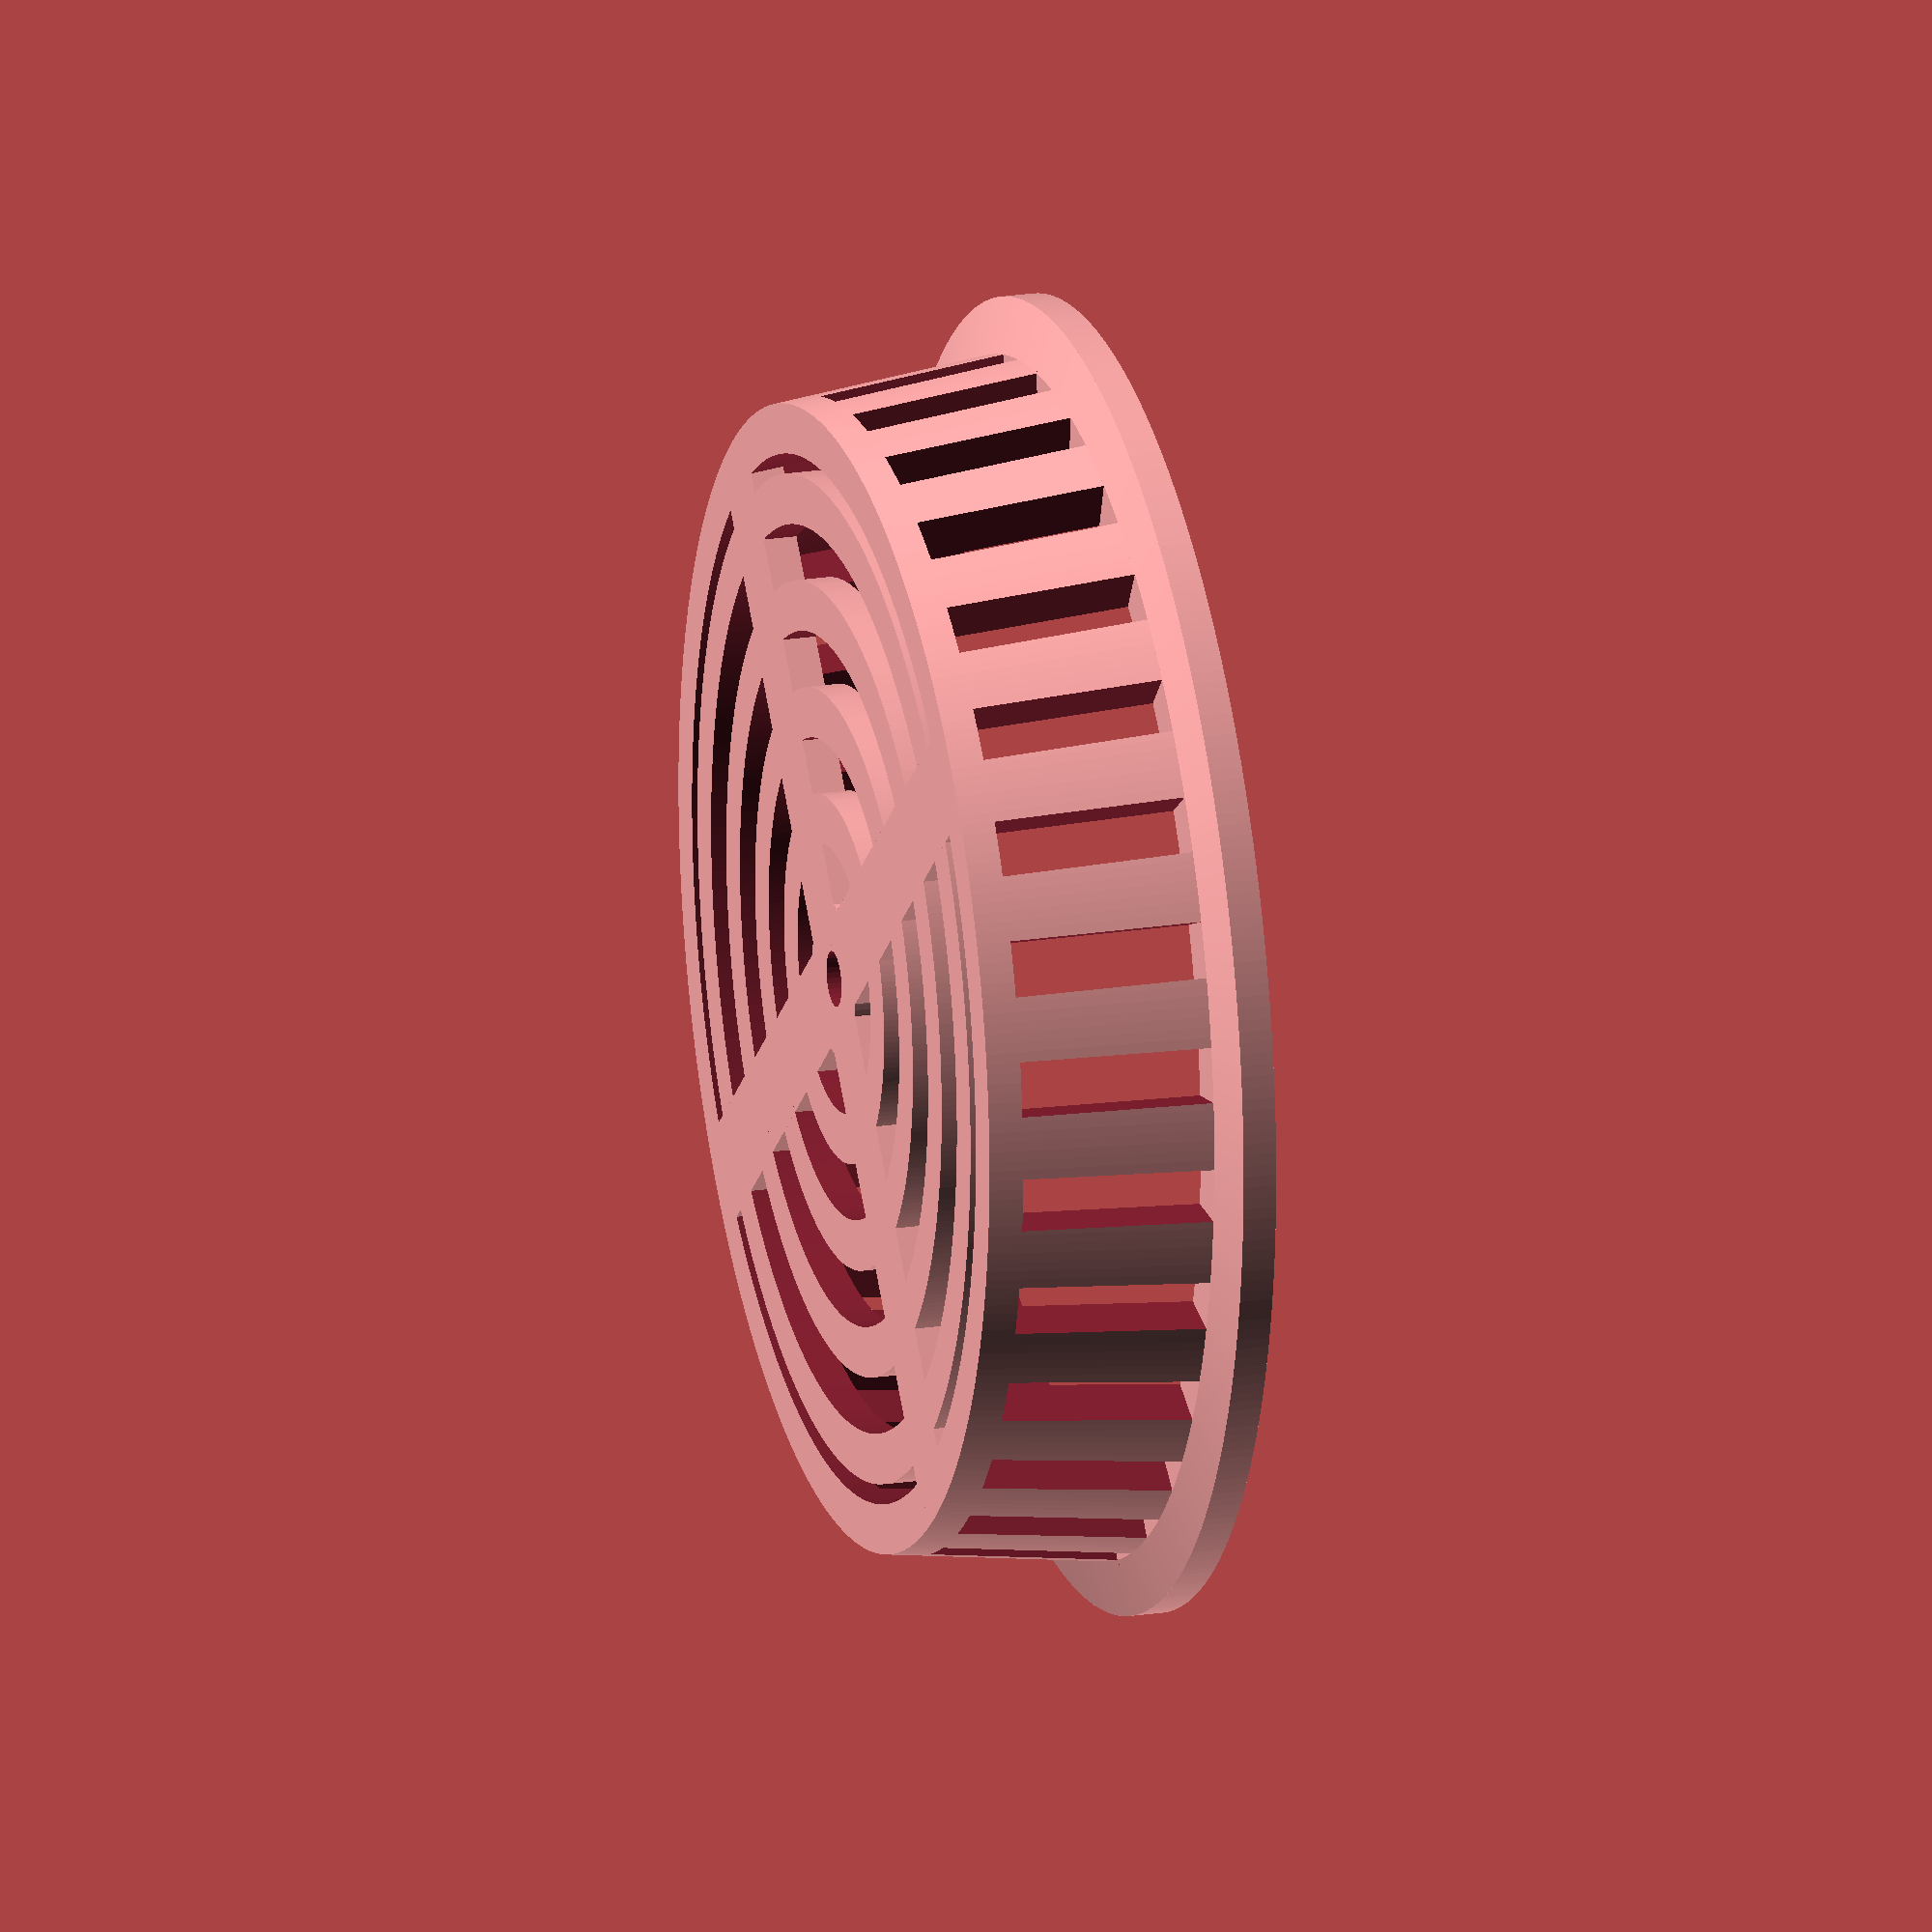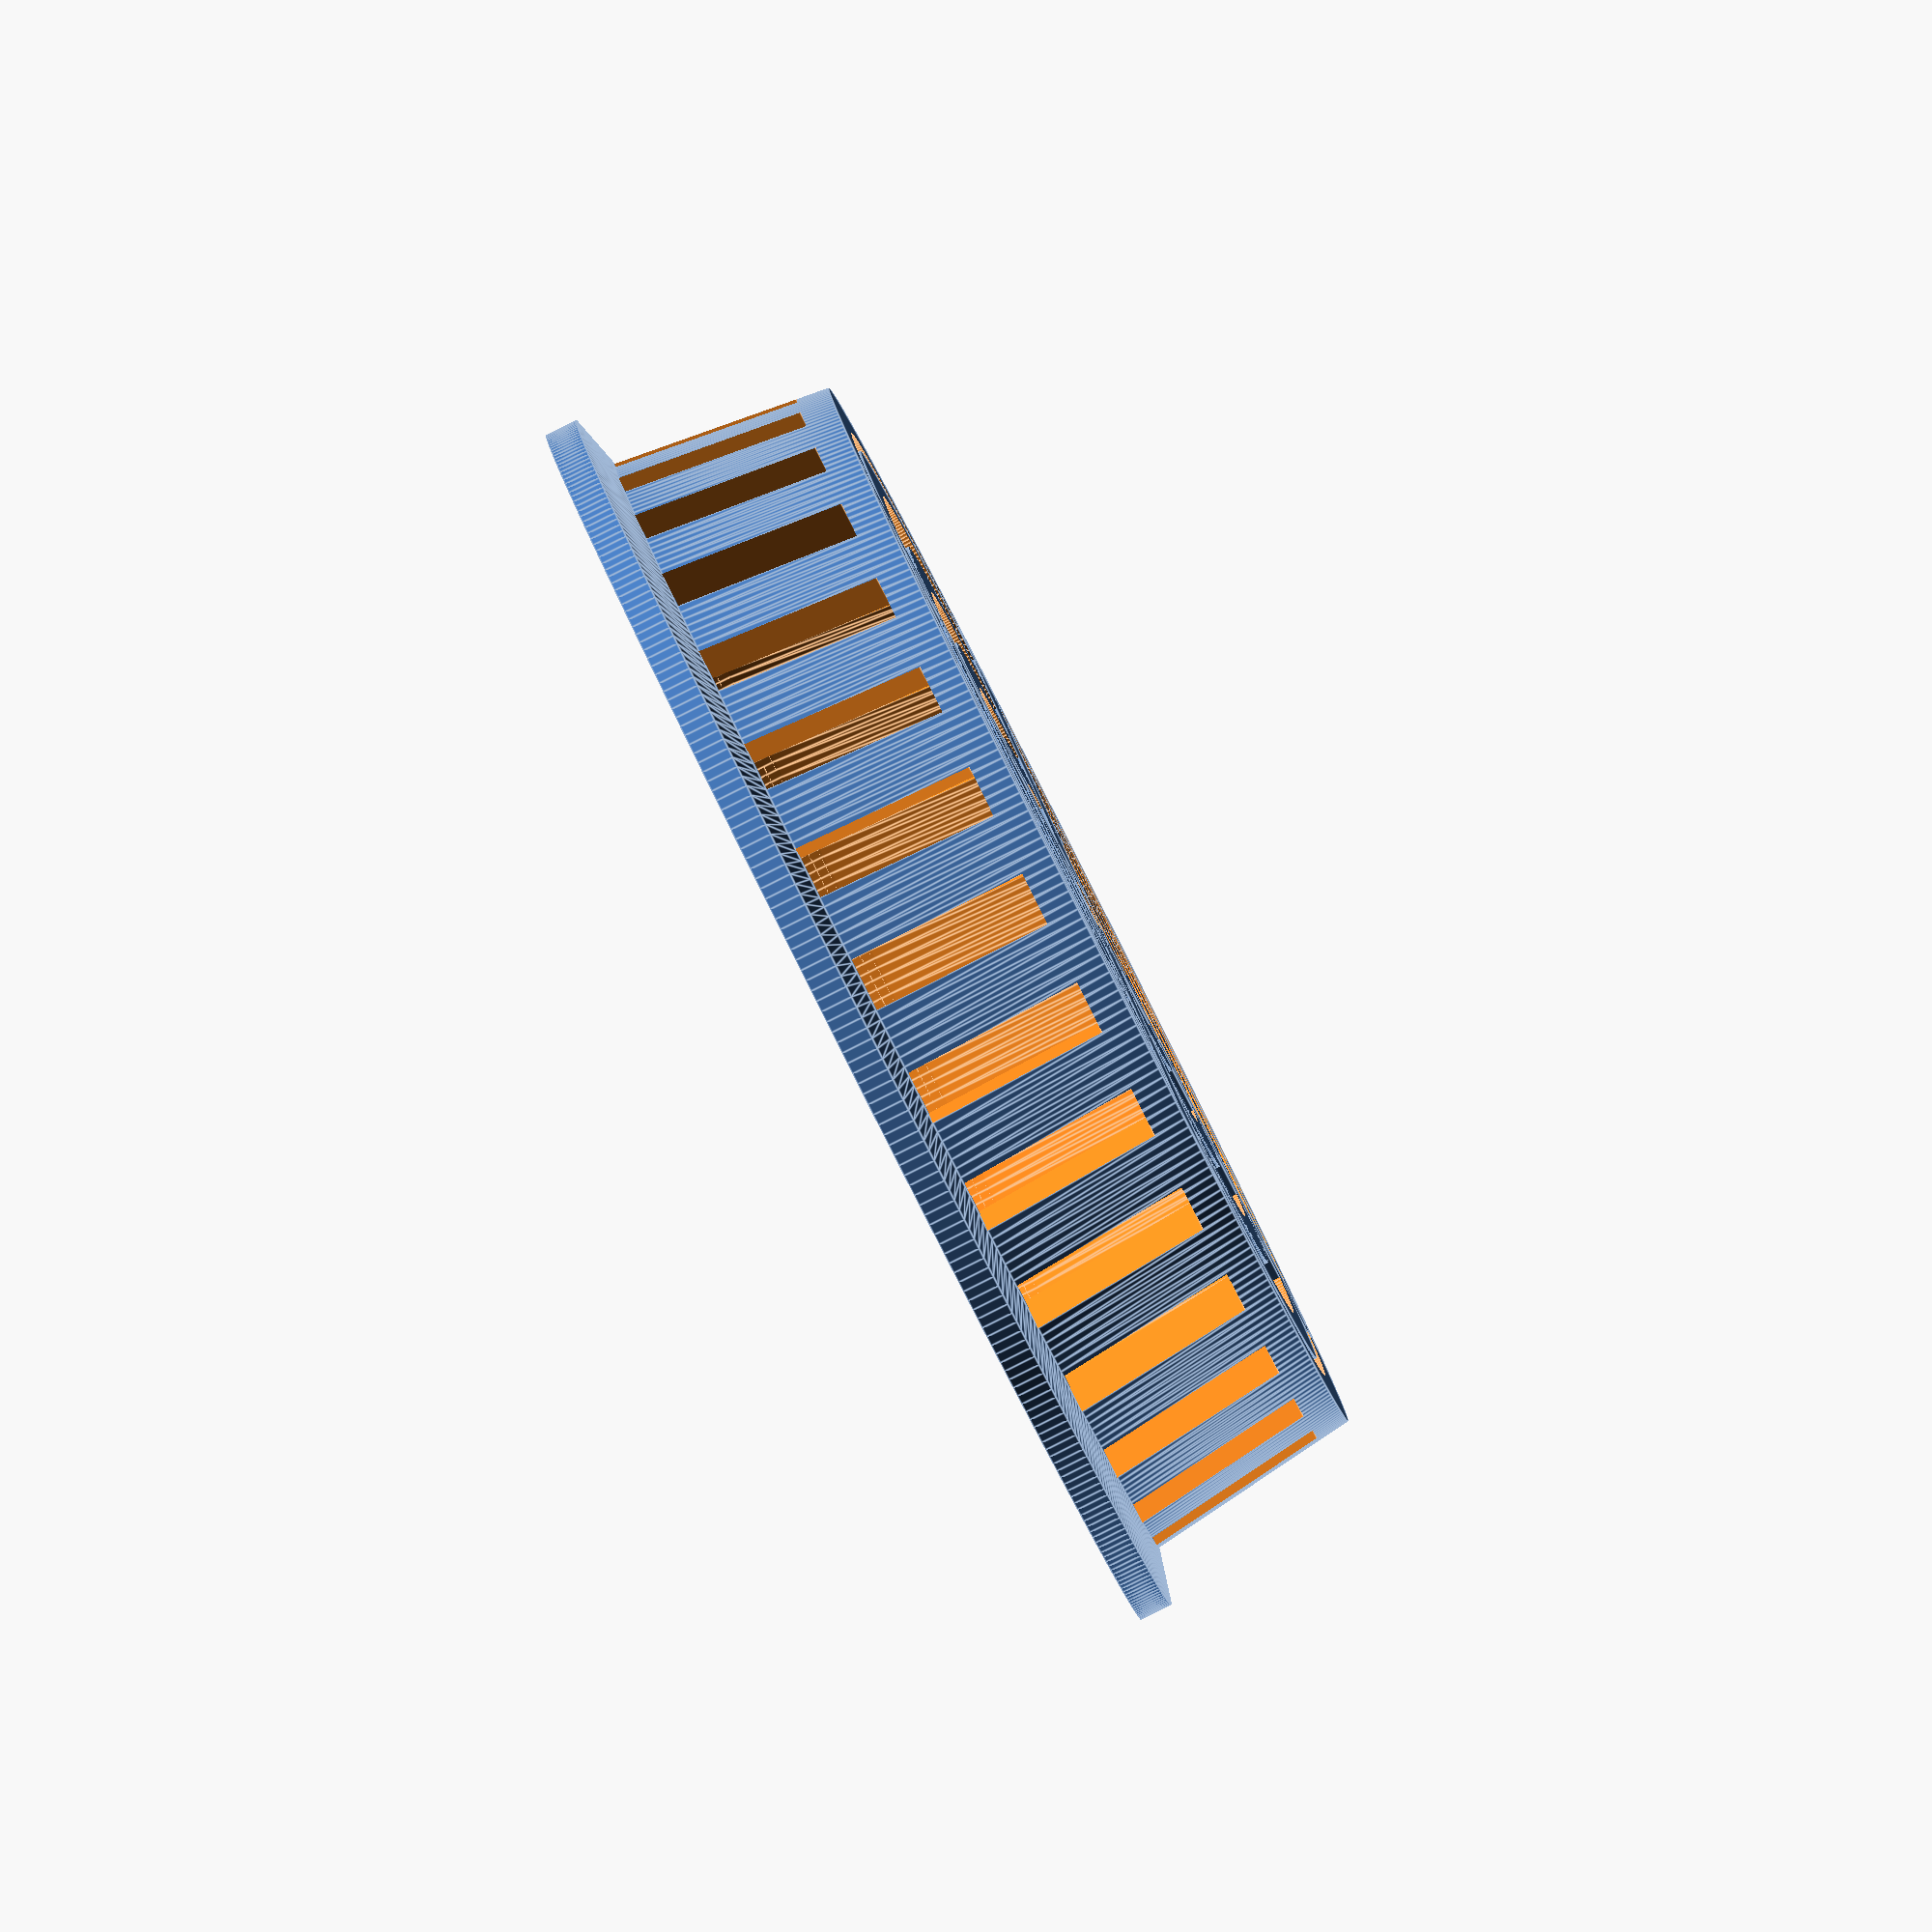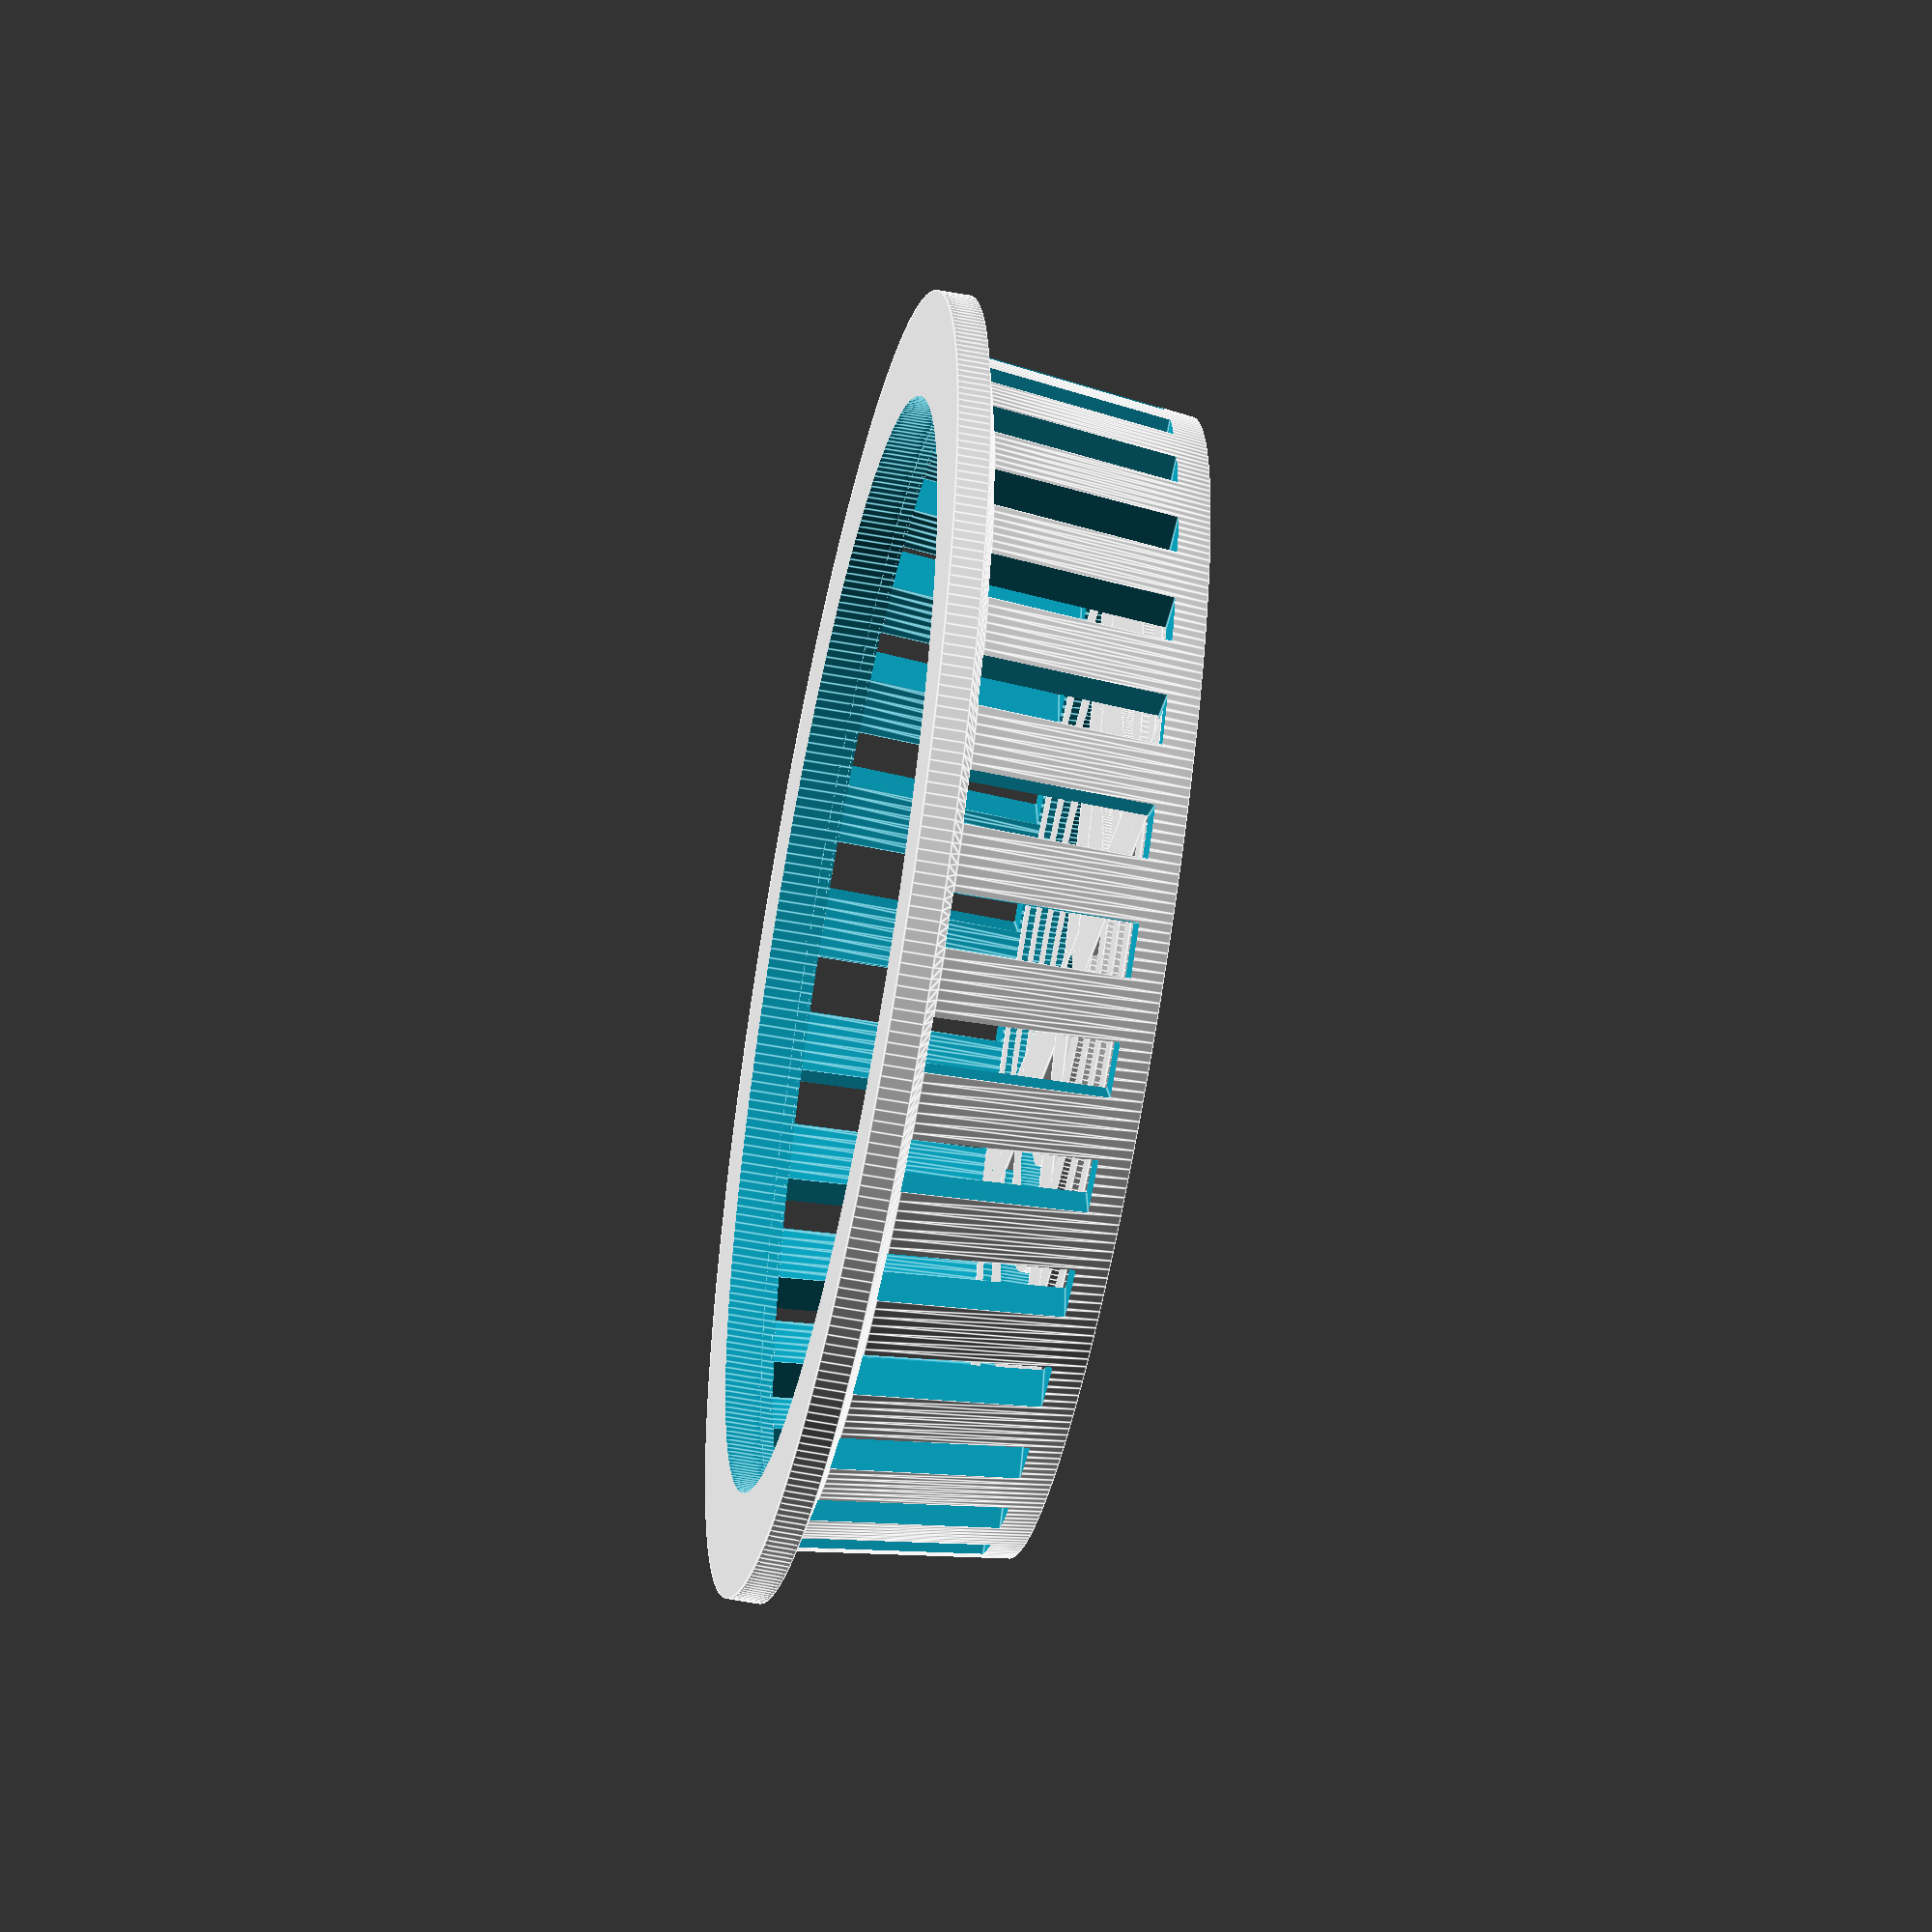
<openscad>
// -*- mode: SCAD ; c-file-style: "ellemtel" ; coding: utf-8 -*-
//
// Simplified sink strainer.
//
// Based on Customizable disposable kitchen sink strainer
// https://www.thingiverse.com/thing:351541
// © 2014 junnno
// © 2017 Roland Sieker <ospalh@gmail.com>
// Licence: CC-BY-SA 4.0

/* [Standard] */

// The main diameter of the sink’s hole, at the top
sink_hole_diameter = 43;  // [10:0.1:100]

// The depth of the sink hole, hight of the body without the flange
sink_hole_depth = 8;  // [1:0.1:20]

// Add a central handle
with_handle = 0;  // [0: no handle, 1: with handle]

// Width of the flange at the top
flange_width = 2;  // [0:0.1:20]

// Set this to > 0 for a conical main part
bottom_width_reduction = 2;  // [0:0.1:10]

// Width of one of the slits at the side.
side_slit_width = 2;  // [0.2:0.1:10]
// The width of the gaps between the bottom rings
bottom_gap_width = 2;  // [0.2:0.1:10]

// What angle to use at the bottom of the flange. Use falsework when you use 0 here.
flange_support_angle = 15; // [0, 15, 30, 45, 60]


/* [Advanced] */

// Wall width
wall = 1.8;  // [0.1:0.1:5]
// Hight of the bottom rings and the top flange at the end
plates = 1.2;  // [0.1:0.1:5]

//  What it says on the tin
handle_lower_diameter = 6;  // [2:0.1:20]
//  dto.
handle_upper_diameter = 9;  // [3:0.1:25]

// Change the hight of the handle
handle_hight_tweak = 1.0;  // [0.1:0.1:5]


// Width of the four connector beams at the bottom in wall widths
beam_strengthener = 2;  // [0.5:0.01:5]


/* [Hidden] */

$fs = 0.2;
$fa = 1;

flange_support_hight = flange_width*sin(flange_support_angle);
handle_hight = handle_hight_tweak * sink_hole_depth+flange_support_hight;



// The length between the centers of the bottom filter slits
filter_periodic_length = bottom_gap_width + wall;


side_slit_periodic_length = side_slit_width + wall;



r_m = sink_hole_diameter / 2;
r_m_b = r_m - bottom_width_reduction/2;
// The diameter of the inside
r_i = r_m - wall;
r_i_b = r_m_b - wall;

// The diameter of the head flange
head_diameter = 79;
r_h = r_m + flange_width;

ms = 0.1;
tau = 2*PI;  // Pi is still wrong



strainer();


module strainer()
{
   if (flange_width)
   {

      if (0 == flange_support_angle)
      {
         translate([0,0,sink_hole_depth])
         {
            flange();
         }
      }
      else
      {
         translate([0,0,sink_hole_depth])
         {
            flange_support(flange_support_hight);
         }
         translate([0,0,sink_hole_depth+flange_support_hight])
         {
            flange();
         }

      }
   }


   // main body with side slit pattern
   slit_count = floor(r_i_b*tau/side_slit_periodic_length);
   slit_angle_step = 360/slit_count;
   difference()
   {
      cylinder(h=sink_hole_depth, r1=r_m_b, r2=r_m);

      translate([0,0,-ms])
      {
         cylinder(h=sink_hole_depth+2*ms, r1=r_i_b, r2=r_i);
      }
      for(i=[0 : slit_angle_step : 360])
      {
         rotate(i,[0,0,1])
         {
            translate([0,0,plates])
            {
               cube([r_m+ms, side_slit_width, sink_hole_depth-plates+ms]);
            }
         }
      }
   }

   // bottom filter pattern
   if (with_handle)
   {
      for(rri=[bottom_gap_width+handle_lower_diameter/2: filter_periodic_length: r_i_b])
      {
         difference()
         {
            cylinder(h=plates, r=rri+wall);
            translate([0,0,-ms])
            {
               cylinder(h=plates+2*ms, r=rri);
            }
         }
      }
   }
   else
   {
      for(rri=[bottom_gap_width/2: filter_periodic_length: r_i_b])
      {
         difference()
         {
            cylinder(h=plates, r=rri+wall);
            translate([0,0,-ms])
            {
               cylinder(h=plates+2*ms, r=rri);
            }
         }
      }
   }
   // Bottom connector beams
   for(i=[0:90:361]) // 360 instead of 361 to avoid fence post errors
   {
      rotate(i)
      {
         if (with_handle)
         {
            translate([0,-0.5*wall*beam_strengthener,0])
            {
               cube([r_i_b + wall/2, wall*beam_strengthener, plates]);
            }
         }
         else
         {
            translate([bottom_gap_width/2+ms,-0.5*wall*beam_strengthener,0])
            {
               cube([r_i_b - bottom_gap_width/2 + wall/2, wall*beam_strengthener, plates]);
            }
         }
      }
   }


   if (with_handle)
   // center handle
   {
      cylinder(
         r1=handle_lower_diameter/2, r2=handle_upper_diameter/2,
         h=handle_hight);
   }

}


module flange()
{
   difference()
   {
      cylinder(h=plates, r=r_h);
      translate([0,0,-ms])
      {
         cylinder(h=plates+2*ms, r=r_i);
      }
   }
}


module flange_support(h)
{
   // gradient under the head
   difference()
   {
      cylinder(h=h, r1=r_m, r2=r_h);
      translate([0,0,-ms])
      {
         cylinder(h=h+2*ms, r=r_i);
      }
   }
}

</openscad>
<views>
elev=159.5 azim=131.2 roll=285.6 proj=o view=wireframe
elev=267.5 azim=207.7 roll=63.3 proj=o view=edges
elev=236.1 azim=211.2 roll=101.0 proj=o view=edges
</views>
